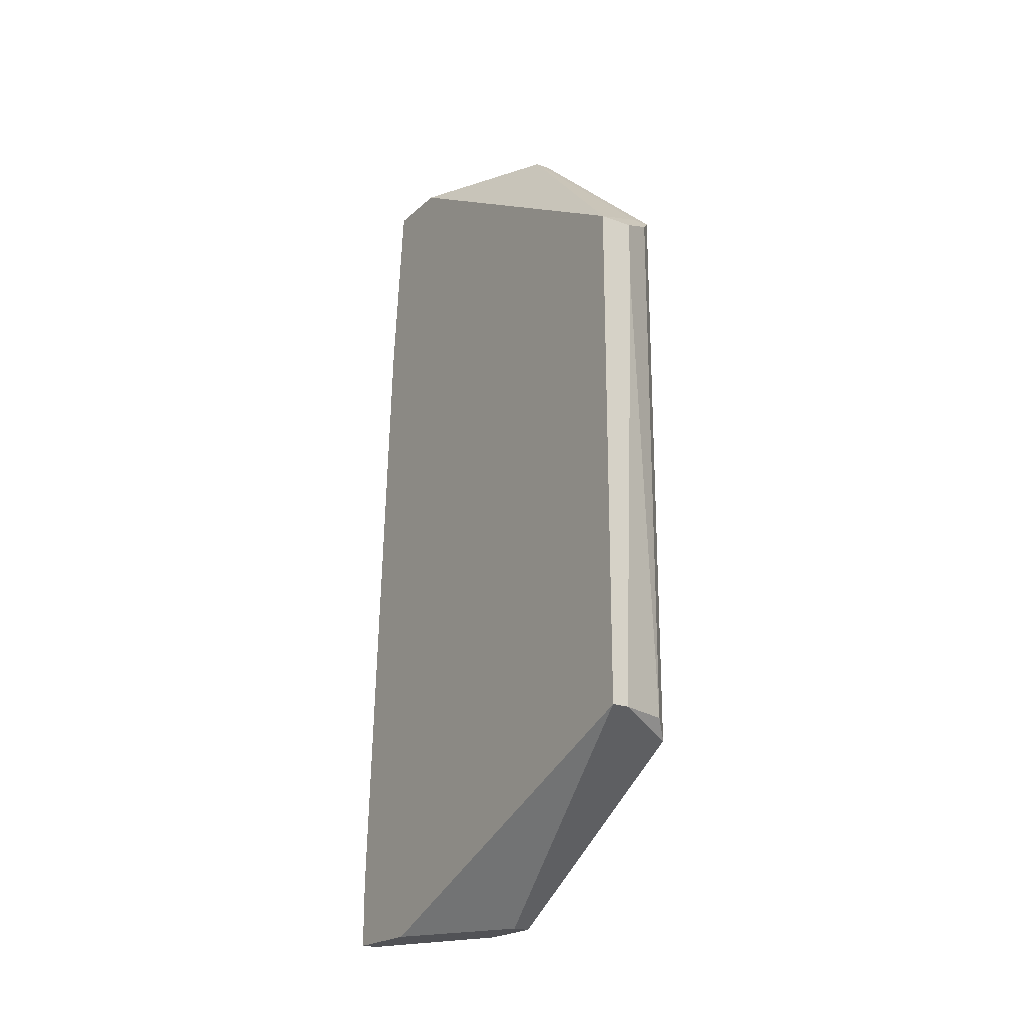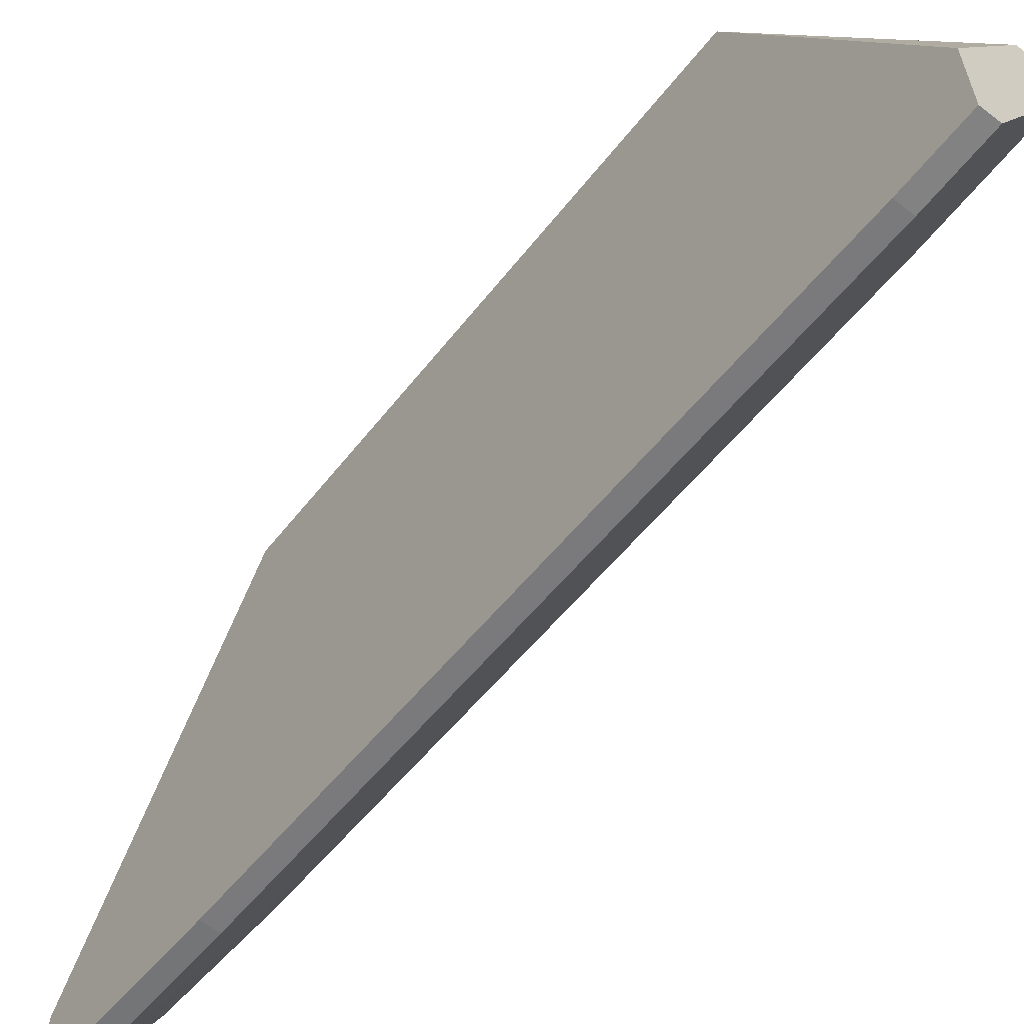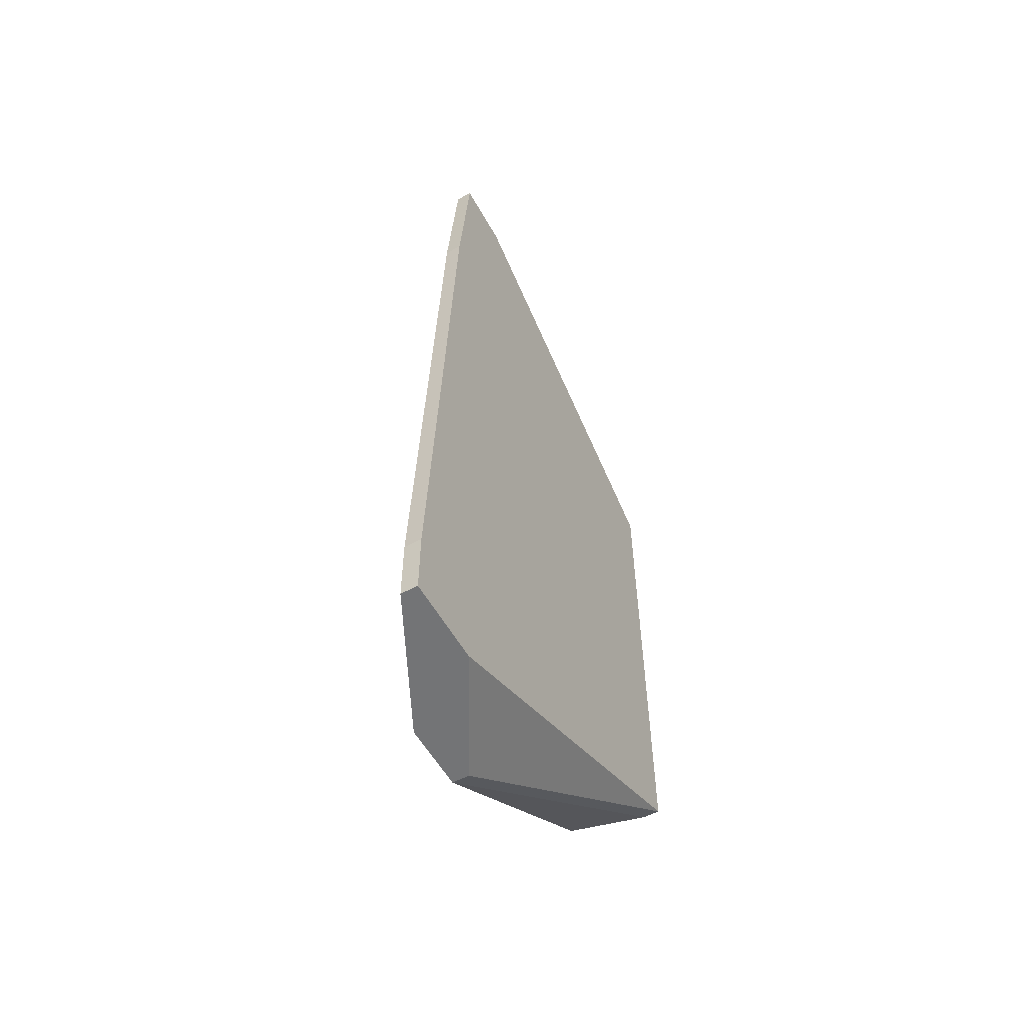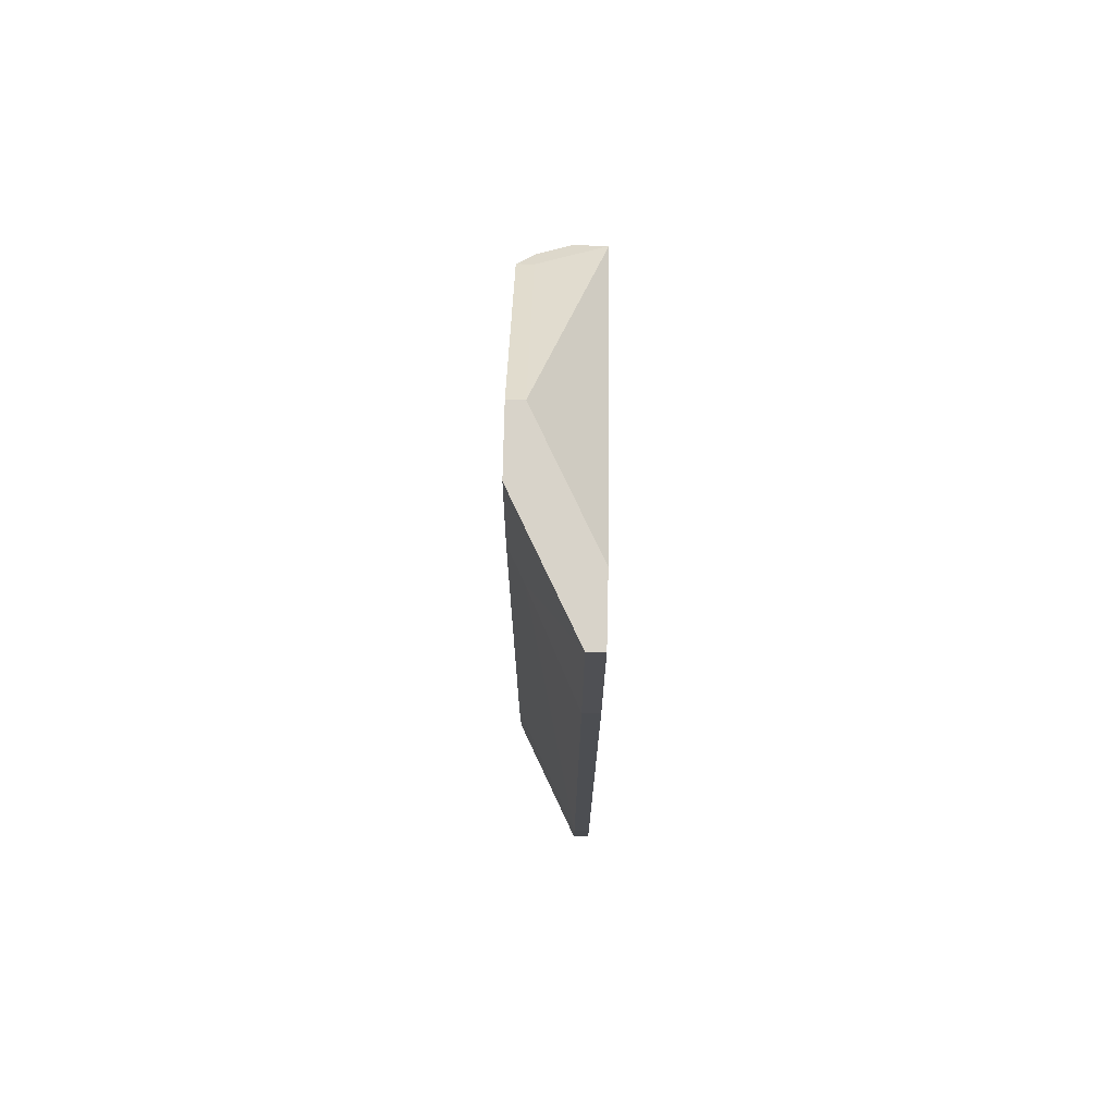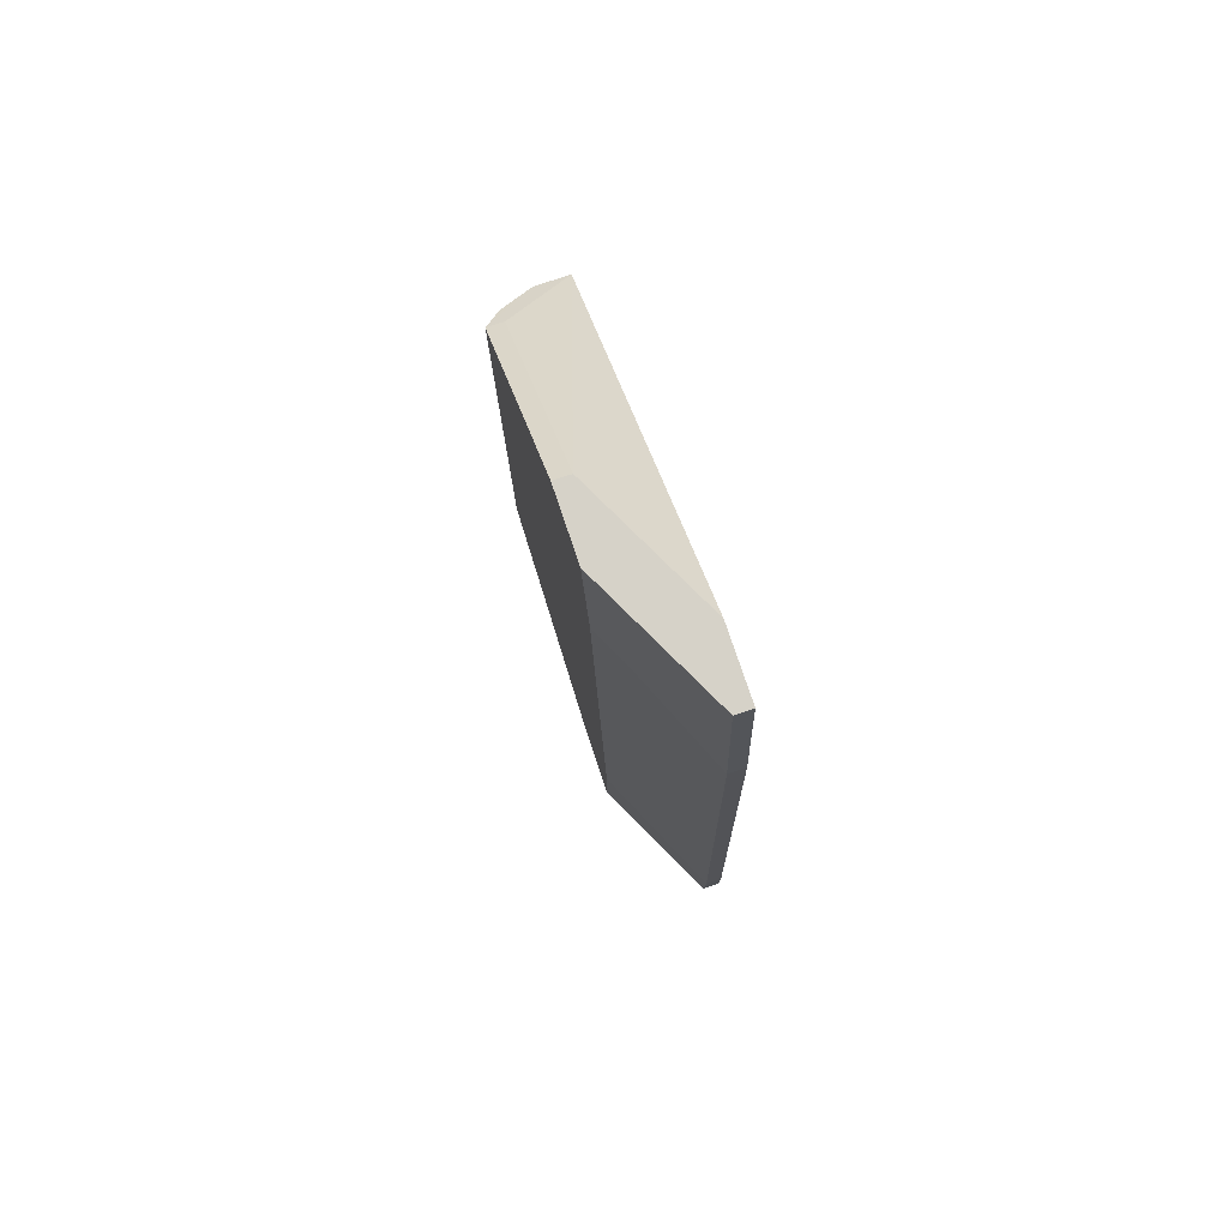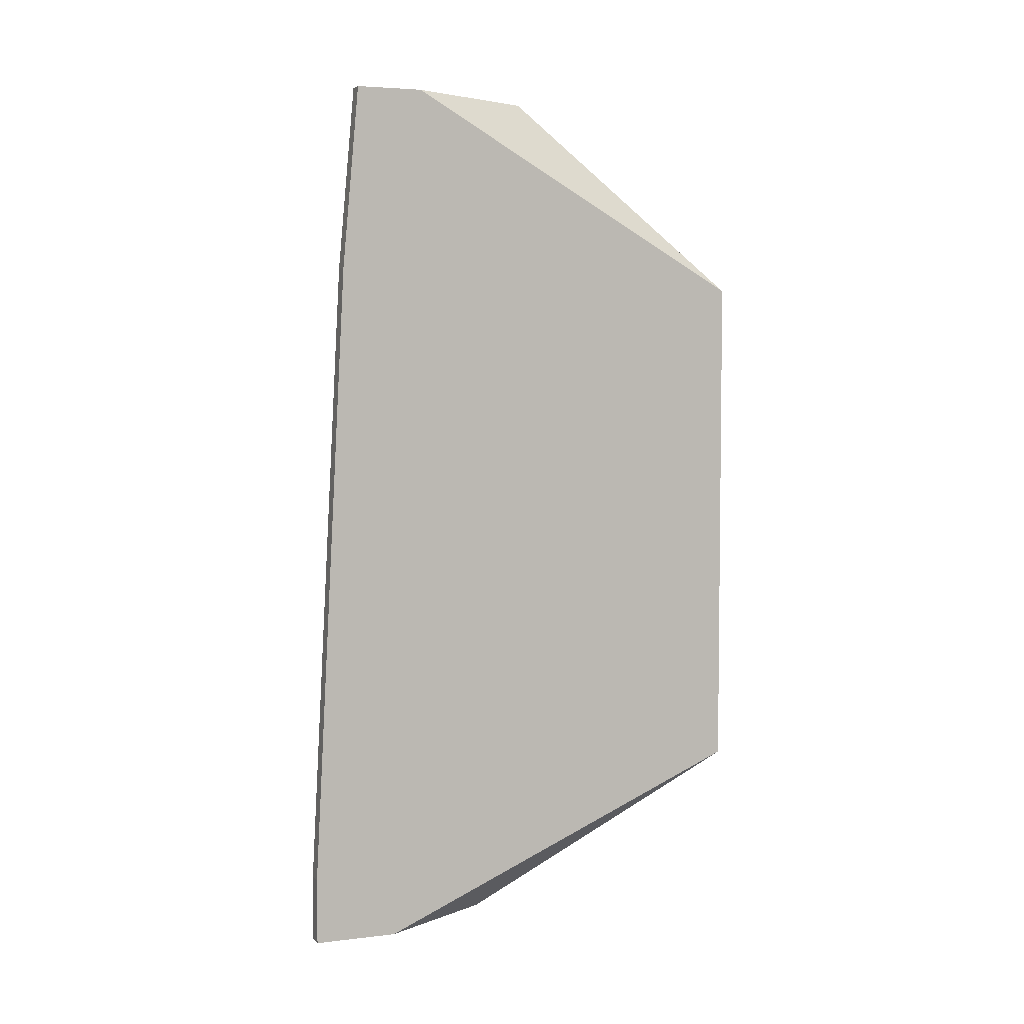
<metadata>
{"format":"obj","ext":"obj","renderer":"f3d","projection":"perspective","resolution":1024,"background":"white","views":[{"elev":-21.3,"azim":146.7,"up":"+Z"},{"elev":-60.8,"azim":141.6,"up":"+Y"},{"elev":-56.1,"azim":29.0,"up":"+Z"},{"elev":76.0,"azim":1.3,"up":"+Z"},{"elev":78.0,"azim":-18.6,"up":"+Z"},{"elev":4.5,"azim":69.0,"up":"+Z"}]}
</metadata>
<code>
v -0.02708 -0.002757 0.03854
v -0.02708 -0.000737 0.0547
v -0.02708 0.02954 0.03451
v -0.02708 0.02954 -0.03411
v -0.02708 0.007323 0.0547
v -0.02708 -0.006795 -0.05228
v -0.02708 -0.006795 -0.03814
v -0.02708 0.001282 -0.05228
v -0.02506 0.03155 0.03249
v -0.02506 0.03155 -0.03209
v -0.02506 0.02954 0.03451
v -0.02506 0.007323 0.0547
v -0.02506 -0.006795 0.03854
v -0.02506 0.001282 -0.05228
v -0.01901 0.03358 -0.03209
v -0.01901 -0.02294 -0.0442
v -0.01901 -0.02294 -0.05228
v -0.01901 -0.01891 0.03249
v -0.01901 -0.01689 0.0547
v -0.02102 0.03358 0.03047
v -0.02102 0.03358 0.02239
v -0.01699 0.03358 -0.03209
v -0.01699 0.03358 0.03047
v -0.01699 -0.01285 -0.05228
v -0.01699 -0.02294 -0.0442
v -0.01699 -0.02294 -0.05228
v -0.01699 -0.008815 0.0547
v -0.01699 -0.01891 0.03249
v -0.01699 -0.01689 0.0547
f 21 9 20
f 26 17 6
f 26 22 23
f 6 2 4
f 26 23 27
f 2 19 27
f 11 23 3
f 4 2 3
f 23 11 12
f 27 23 12
f 2 27 12
f 11 3 12
f 26 6 14
f 23 22 21
f 19 2 13
f 26 27 29
f 27 19 29
f 22 26 24
f 26 14 24
f 14 22 24
f 4 3 10
f 19 13 18
f 29 19 18
f 6 17 7
f 2 6 7
f 17 26 16
f 18 13 16
f 7 17 16
f 13 7 16
f 10 3 9
f 21 10 9
f 6 4 8
f 22 14 8
f 14 6 8
f 3 2 5
f 2 12 5
f 12 3 5
f 21 22 15
f 4 10 15
f 10 21 15
f 22 8 15
f 8 4 15
f 26 29 28
f 29 18 28
f 18 16 28
f 13 2 1
f 2 7 1
f 7 13 1
f 16 26 25
f 26 28 25
f 28 16 25
f 3 23 20
f 23 21 20
f 9 3 20

</code>
